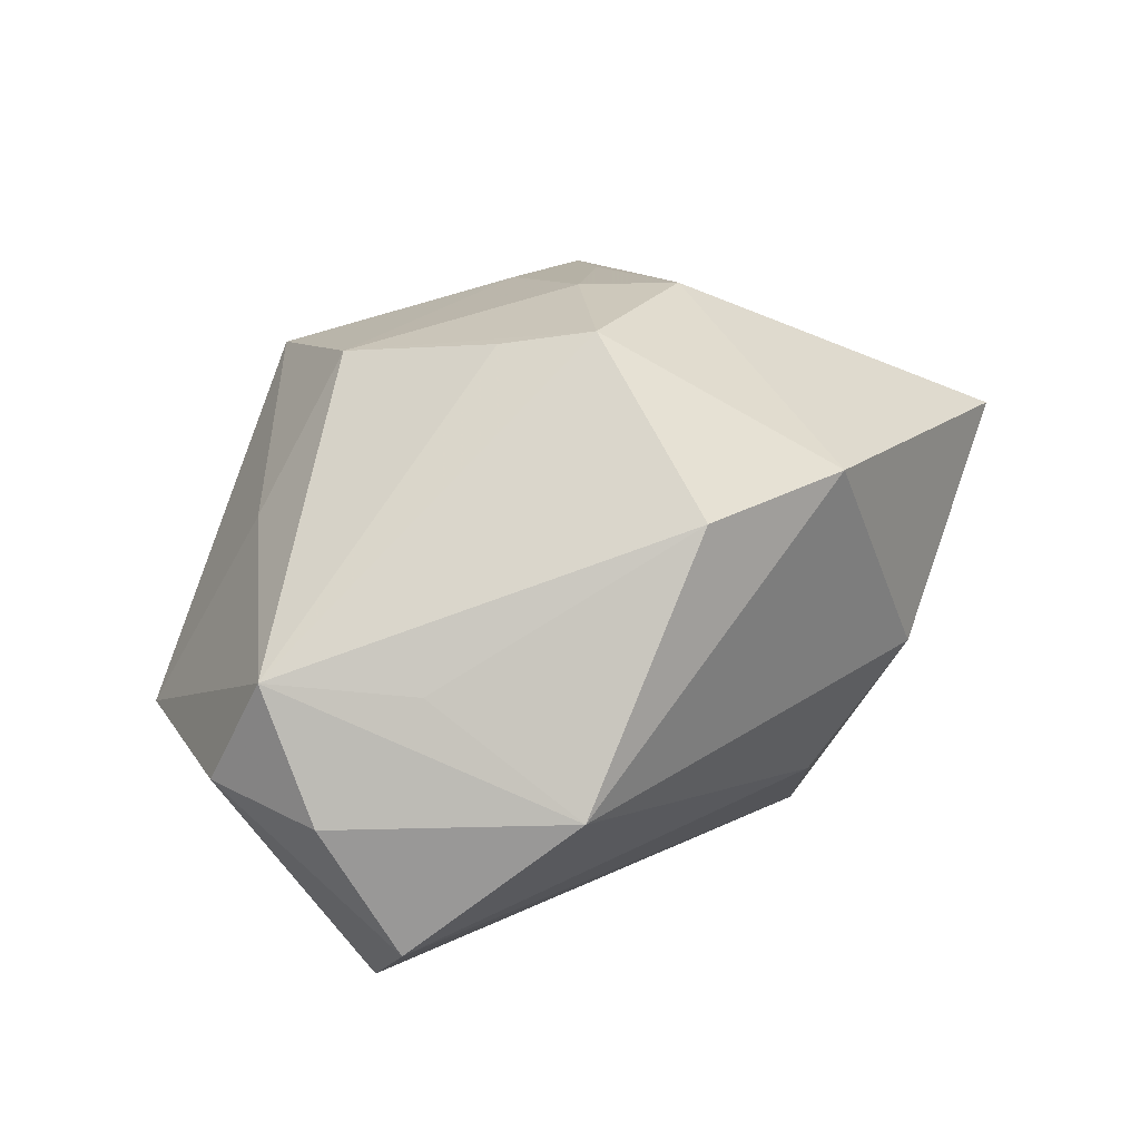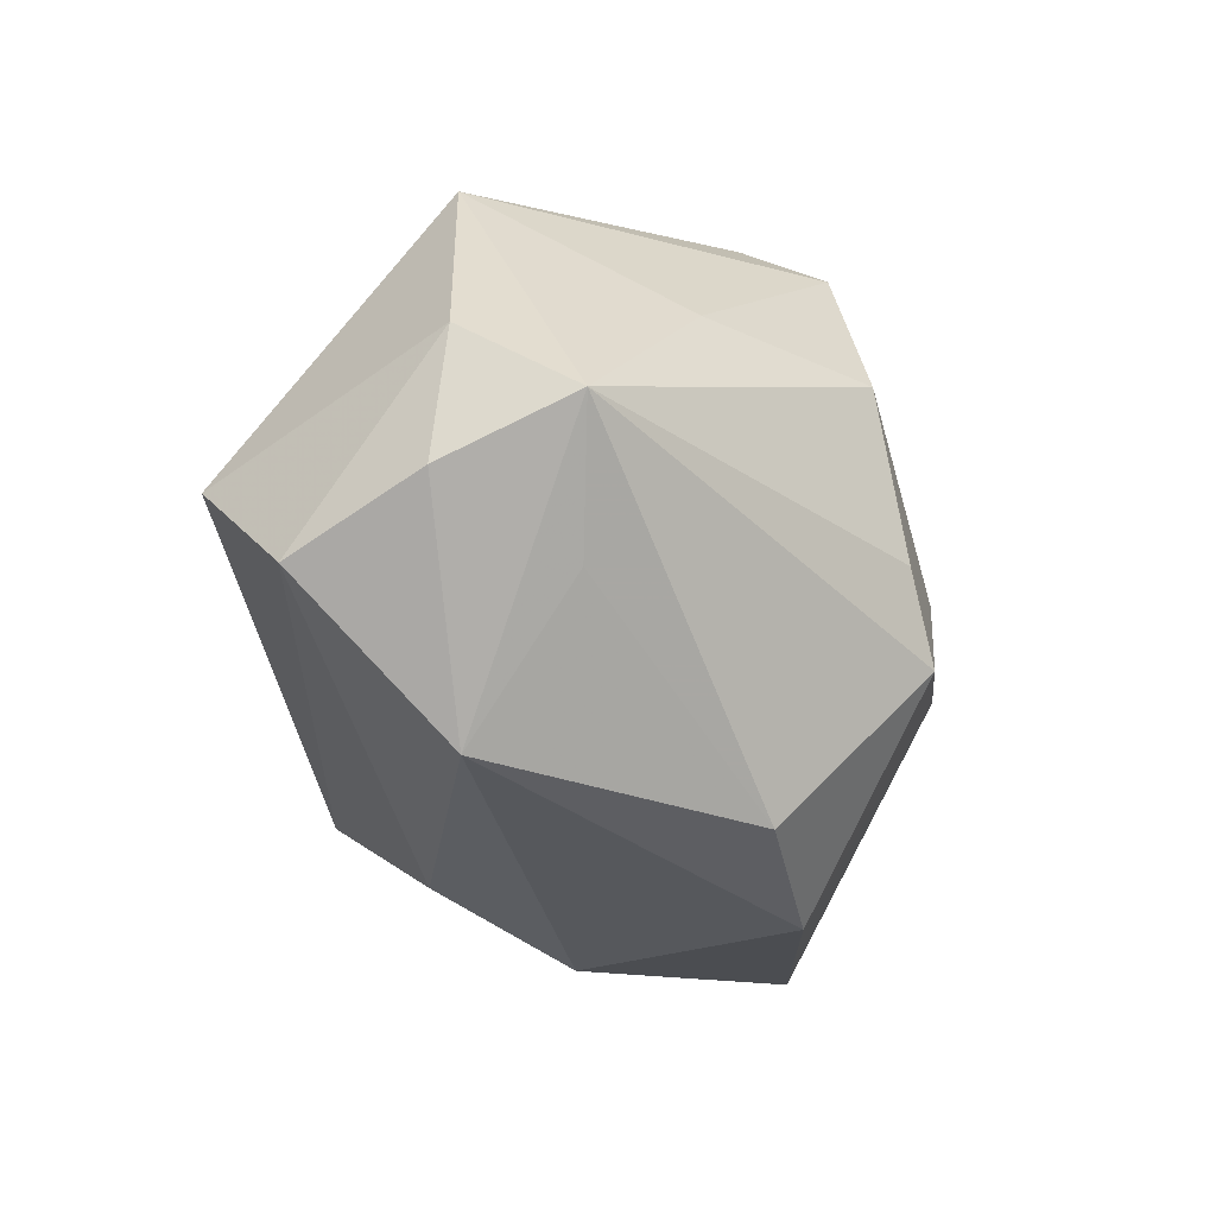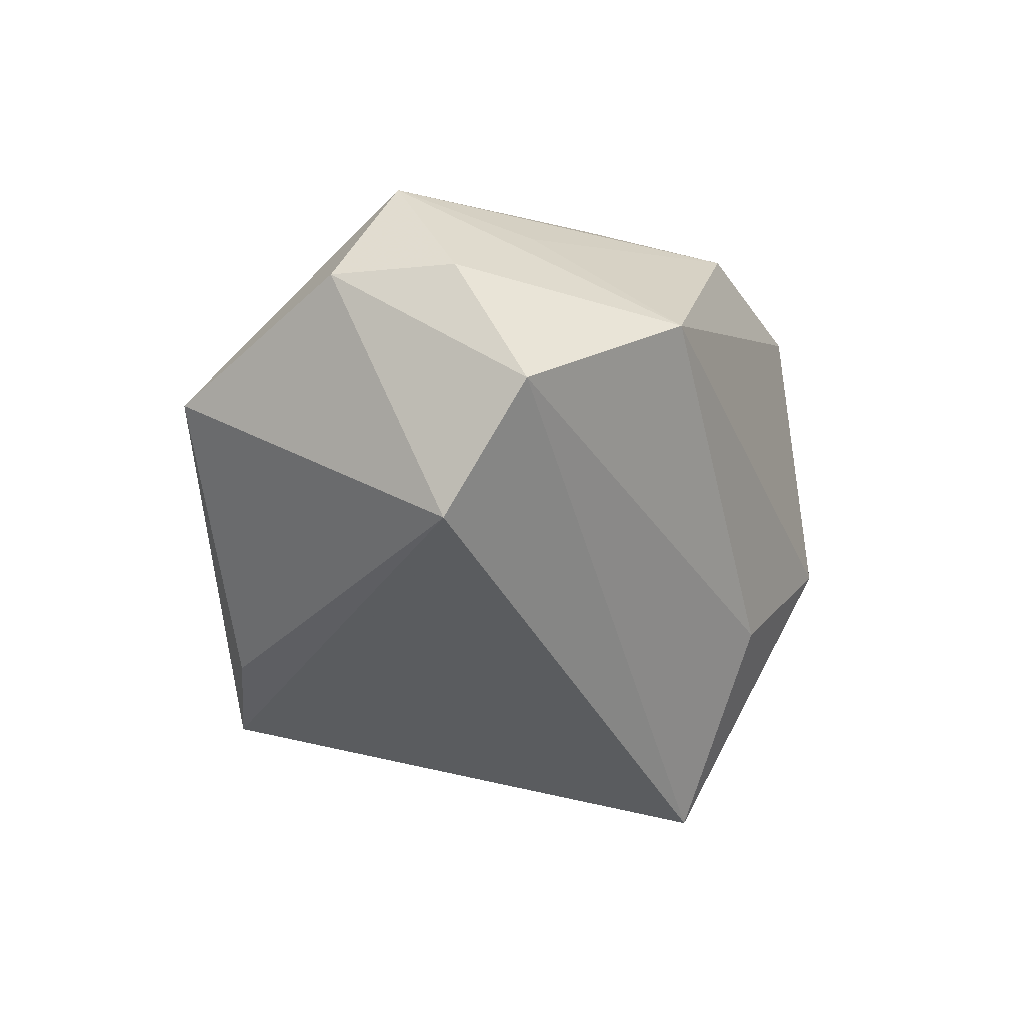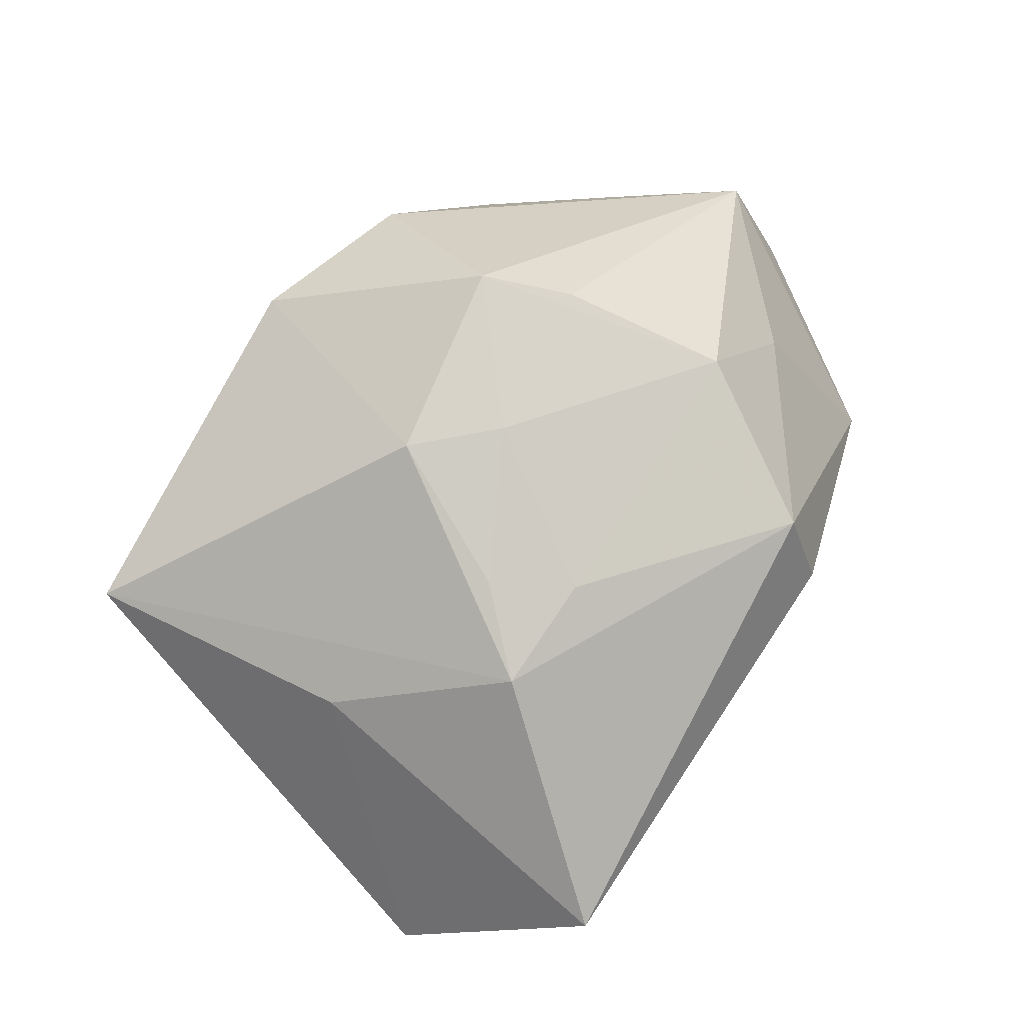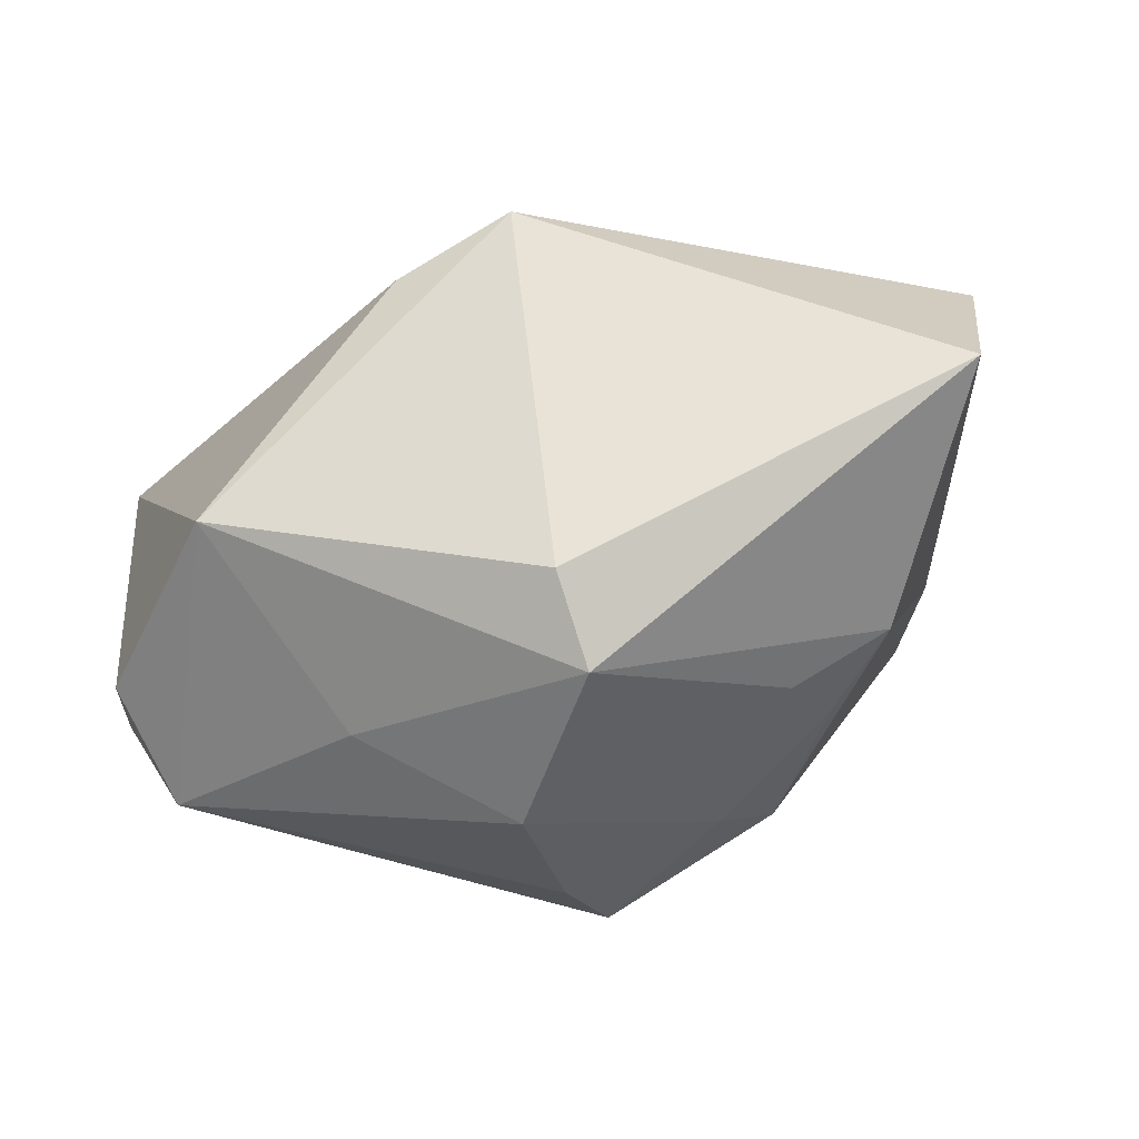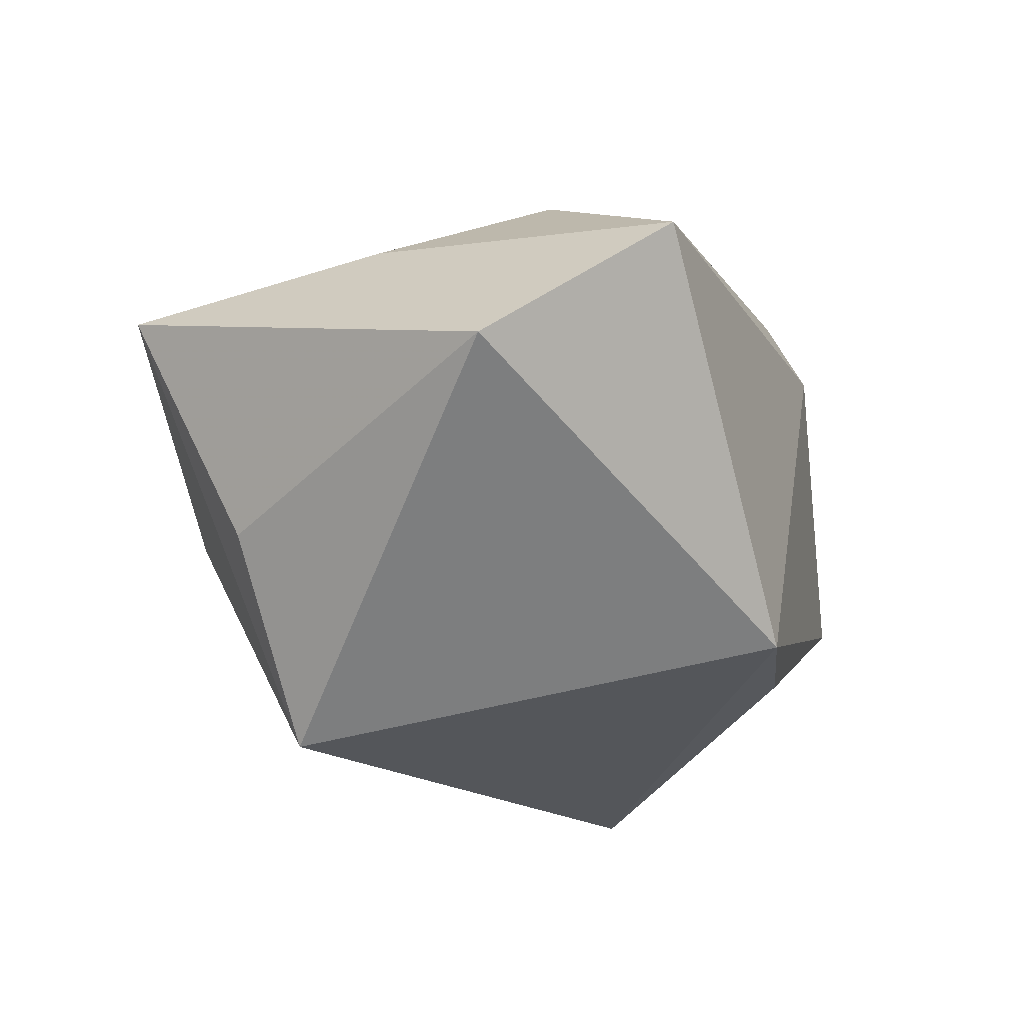
<metadata>
{"format":"obj","ext":"obj","renderer":"f3d","projection":"perspective","resolution":1024,"background":"white","views":[{"elev":21.4,"azim":-54.4,"up":"+Z"},{"elev":-21.2,"azim":-83.4,"up":"+Y"},{"elev":-41.6,"azim":-76.8,"up":"+Z"},{"elev":76.8,"azim":123.6,"up":"+Z"},{"elev":62.5,"azim":-30.1,"up":"+Y"},{"elev":-18.9,"azim":113.6,"up":"+Z"}]}
</metadata>
<code>
v -0.02039 0.01152 0.02688
v 0.02063 0.01242 0.02747
v -0.047 -3.953e-05 0.00382
v -0.04722 0.006463 -0.00767
v -0.01783 -0.02953 0.01679
v -0.03496 -0.002526 -0.03147
v 0.008817 0.01252 0.02803
v -0.03449 0.02632 -0.009532
v -0.00942 0.03236 0.01428
v 0.01358 0.004942 0.02928
v 0.03558 -0.03108 0.01509
v 0.006291 0.03236 -0.02168
v -0.001479 -0.03444 0.01842
v -0.04279 -0.01263 -0.02231
v 0.0478 0.01616 0.001099
v 0.006563 -0.01003 0.03133
v -0.006089 0.02829 -0.02276
v -0.01725 -0.005095 0.02961
v -0.01324 -0.01379 0.0314
v 0.03647 0.03236 0.01473
v -0.03053 0.01449 0.01196
v 0.03312 -0.0185 -0.0105
v -0.0471 -0.006354 -0.009217
v 0.03216 -0.002951 0.01992
v 0.02256 -0.01609 -0.03147
v -0.01092 0.0277 0.02291
v 0.01457 -0.03393 -0.004836
v -0.00052 -0.002658 0.03152
v -0.03297 -0.02662 -0.008462
v -0.03846 -0.01237 0.002464
v 0.006587 -0.02719 -0.0183
f 23 29 3
f 14 29 23
f 30 3 29
f 12 15 25
f 9 12 8
f 8 12 17
f 25 15 22
f 22 11 25
f 15 11 22
f 5 30 29
f 19 3 5
f 3 30 5
f 25 11 27
f 11 2 16
f 24 11 15
f 24 2 11
f 18 3 19
f 19 1 18
f 18 1 3
f 23 3 4
f 3 8 4
f 4 14 23
f 6 8 17
f 25 14 6
f 14 4 6
f 6 4 8
f 6 12 25
f 17 12 6
f 3 1 21
f 21 8 3
f 25 27 31
f 31 27 29
f 31 14 25
f 29 14 31
f 13 5 29
f 29 27 13
f 13 27 11
f 19 5 13
f 13 16 19
f 11 16 13
f 15 12 20
f 20 12 9
f 20 24 15
f 2 24 20
f 2 20 26
f 26 20 9
f 26 21 1
f 9 8 26
f 8 21 26
f 28 1 19
f 19 16 28
f 10 16 2
f 2 28 10
f 10 28 16
f 7 26 1
f 1 28 7
f 2 26 7
f 7 28 2

</code>
